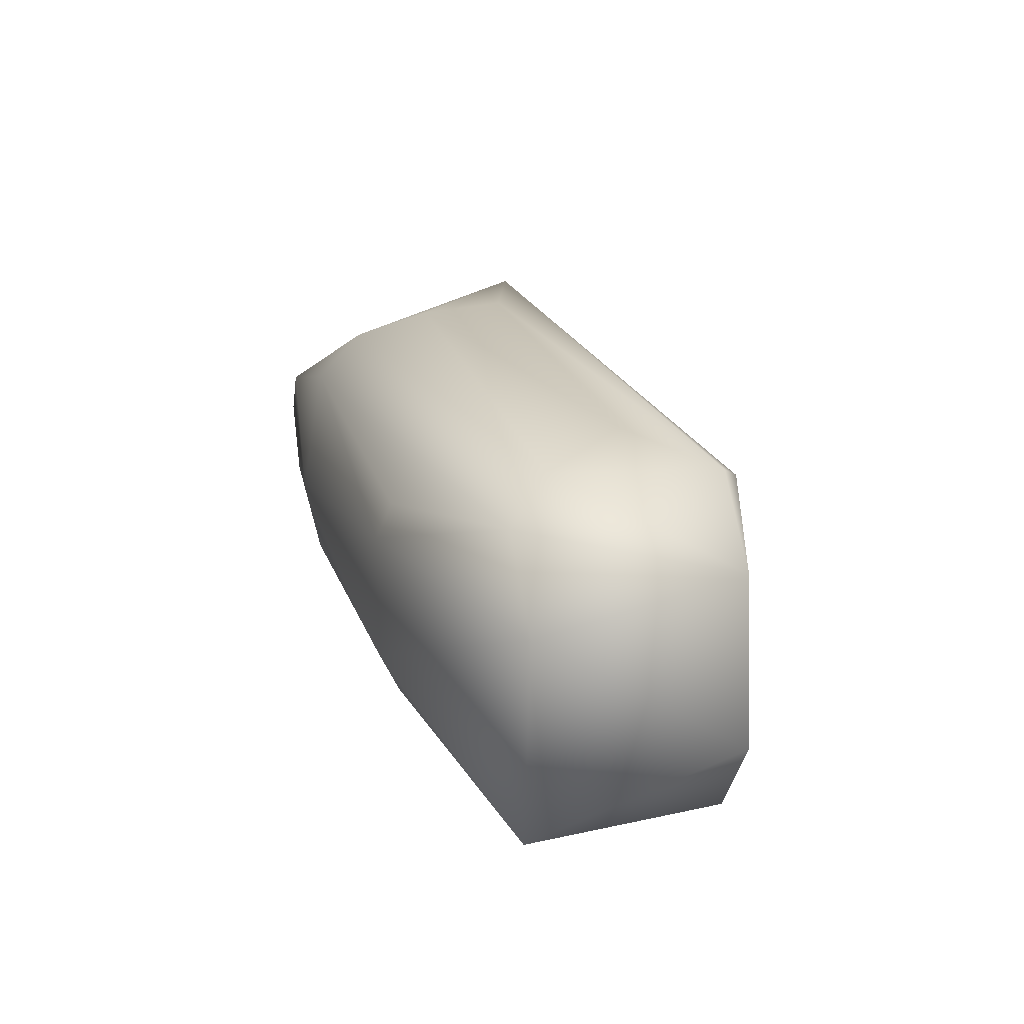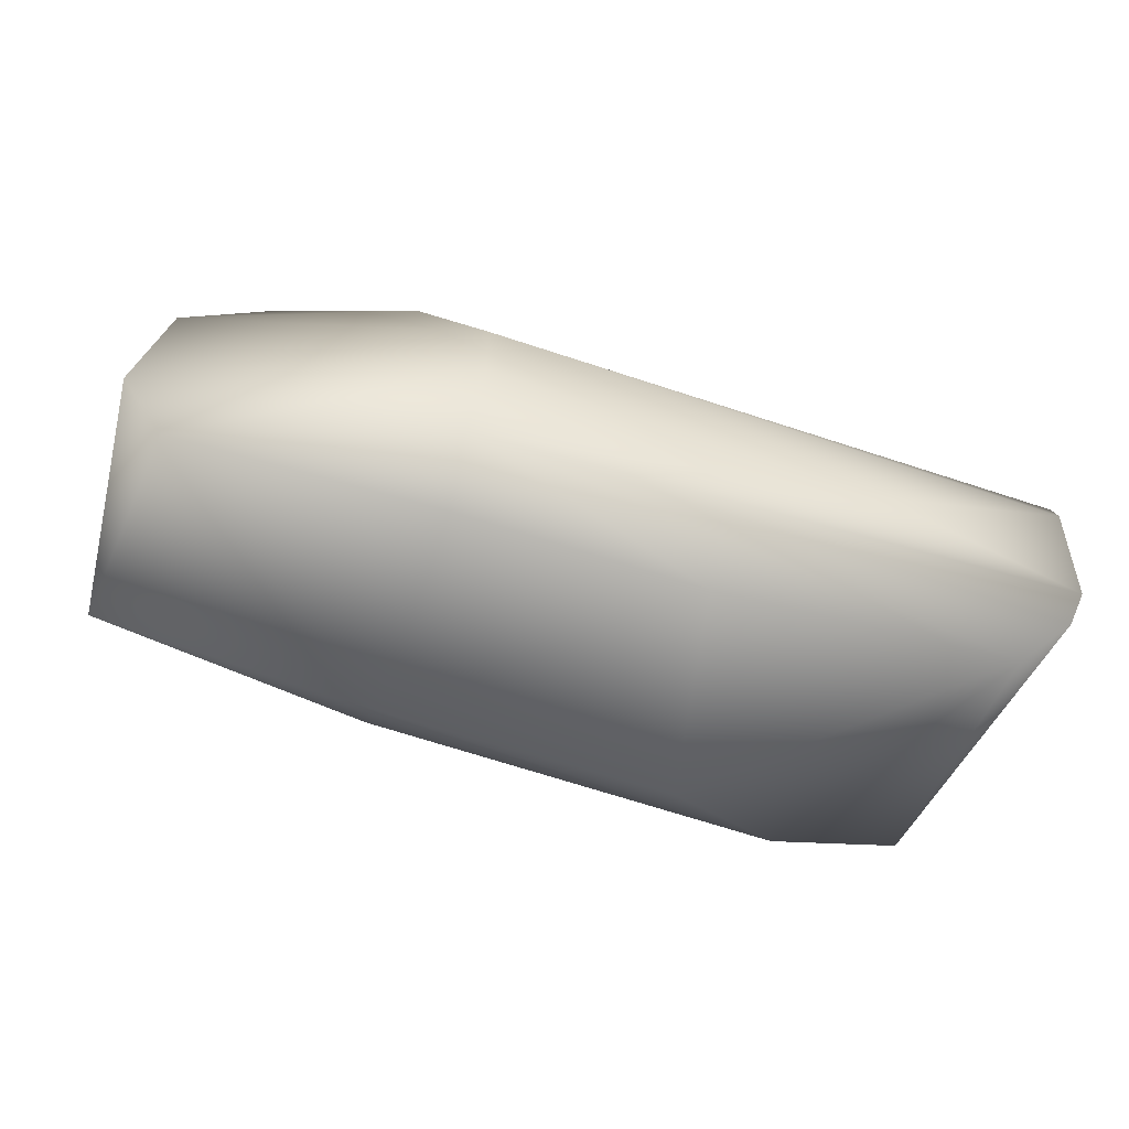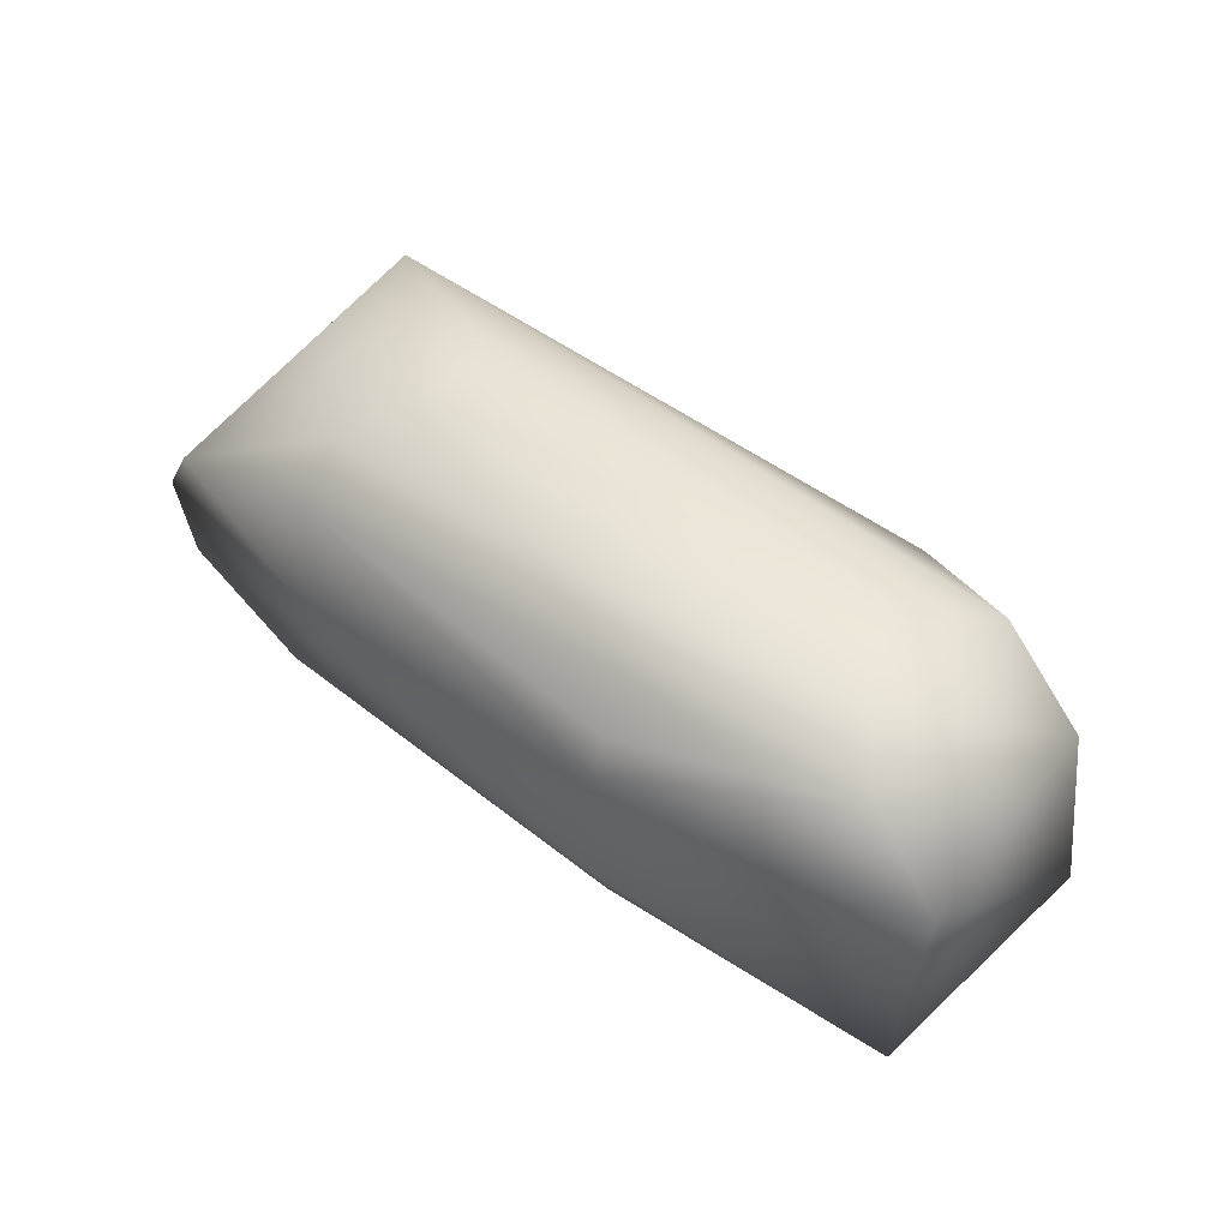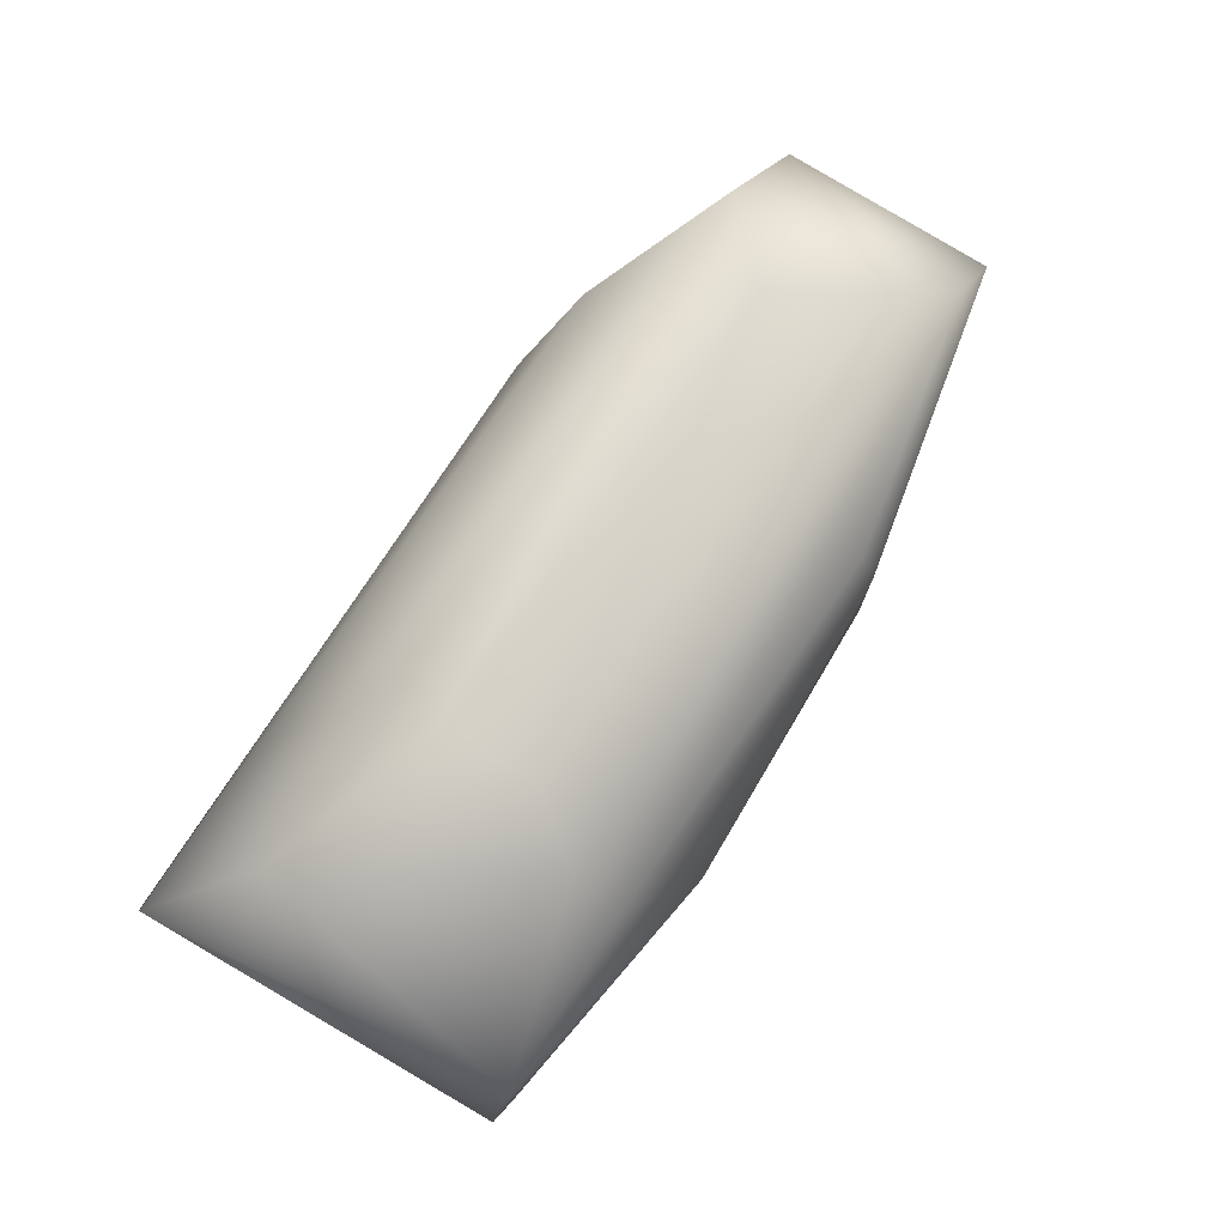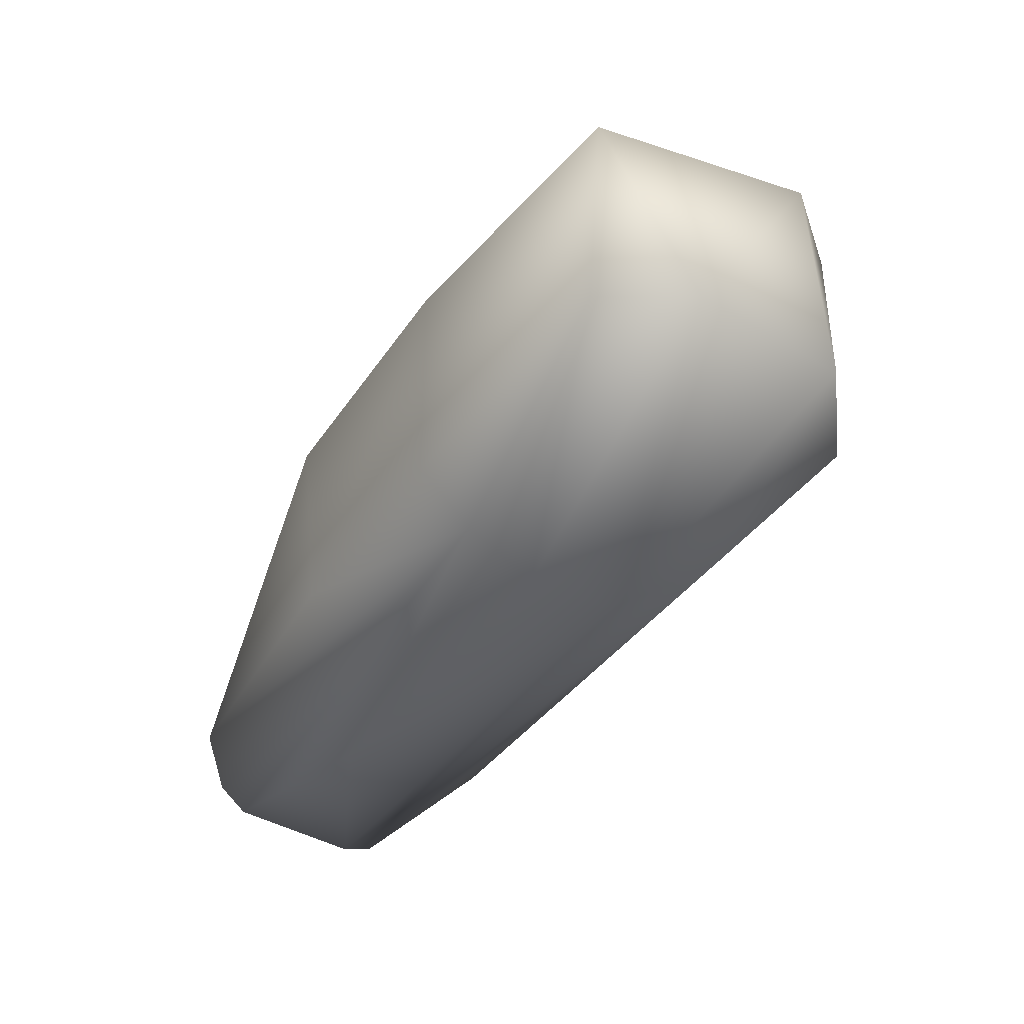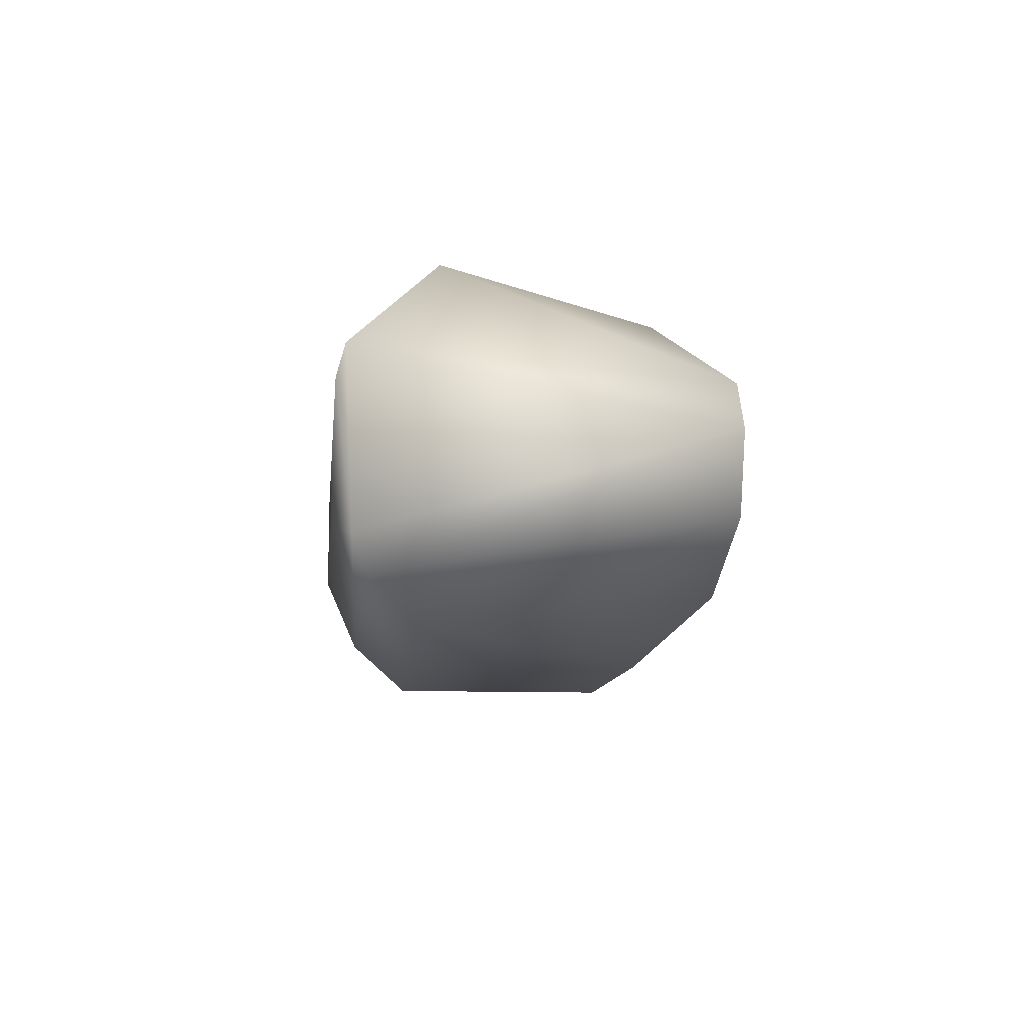
<metadata>
{"format":"obj","ext":"obj","renderer":"f3d","projection":"perspective","resolution":1024,"background":"white","views":[{"elev":21.6,"azim":73.0,"up":"+Y"},{"elev":-61.8,"azim":160.8,"up":"+Y"},{"elev":45.5,"azim":42.9,"up":"+Y"},{"elev":75.8,"azim":-57.2,"up":"+Y"},{"elev":-36.7,"azim":60.2,"up":"+Z"},{"elev":-10.3,"azim":-96.0,"up":"+Y"}]}
</metadata>
<code>
v 0.02638 0.00266 0.004049
v 0.02657 -0.00173 -0.002624
v 0.0165 0.00324 0.005635
v 0.004137 0.003761 0.005384
v 0.01671 -0.003852 -0.005285
v 0.0165 -0.003429 0.005522
v -0.001734 -0.001999 0.005301
v -0.001271 -0.005123 -0.004118
v -0.002674 -0.003907 -0.005224
v 0.0165 -0.0021 0.006151
v 0.02587 0.003594 -0.002678
v 0.02257 0.00608 0.002371
v 0.0165 0.0021 0.006151
v 0.006522 0.000407 0.006594
v -0.001609 0.001985 0.00531
v -0.002507 0.000439 0.005303
v 0.02054 0.006517 -0.000576
v 0.005562 0.00632 0.001615
v 0.005407 0.00642 -0.001262
v 0.0085 -0.0055 -0.003508
v 0.01871 0.003794 -0.005361
v -0.003041 0.002503 -0.006059
v 0.0242 0.005123 0.004
v 0.004132 0.005259 0.003854
v 0.01651 -0.005499 0.003675
v 0.006963 -0.005461 0.00362
v 0.0165 -0.0055 -0.003464
v 0.02495 -0.004465 -0.002579
v 0.02557 -0.004376 0.003994
v -0.003019 -0.00283 -0.005816
v -0.003 0.0015 -0.006325
v 0.0165 0.0015 -0.006325
v 0.003756 -0.00162 -0.006324
v 0.0165 -0.001518 -0.006325
v 0.02302 0.005757 -0.003043
v -0.000387 0.005675 -0.003286
v 0.002854 -0.003684 0.005412
f 5 34 28
f 29 28 2
f 34 2 28
f 6 29 10
f 2 34 32
f 23 1 11
f 10 37 6
f 23 3 13
f 10 13 14
f 18 36 24
f 4 13 3
f 5 28 27
f 31 22 32
f 32 22 21
f 30 31 33
f 22 30 16
f 8 26 37
f 6 25 29
f 29 1 10
f 13 10 1
f 13 1 23
f 5 9 30
f 24 4 23
f 23 4 3
f 36 18 19
f 23 11 12
f 12 18 24
f 12 24 23
f 5 8 9
f 30 33 5
f 34 5 33
f 30 9 16
f 27 20 5
f 20 8 5
f 25 6 37
f 37 7 8
f 29 2 1
f 15 14 4
f 24 15 4
f 36 15 24
f 21 11 32
f 11 2 32
f 2 11 1
f 37 26 25
f 16 7 14
f 9 7 16
f 14 7 37
f 8 7 9
f 14 37 10
f 17 35 19
f 21 35 11
f 12 35 17
f 11 35 12
f 13 4 14
f 14 15 16
f 36 22 15
f 16 15 22
f 18 17 19
f 18 12 17
f 21 36 35
f 21 22 36
f 20 25 26
f 27 25 20
f 25 28 29
f 25 27 28
f 31 32 33
f 34 33 32
f 26 8 20
f 19 35 36
f 30 22 31

</code>
